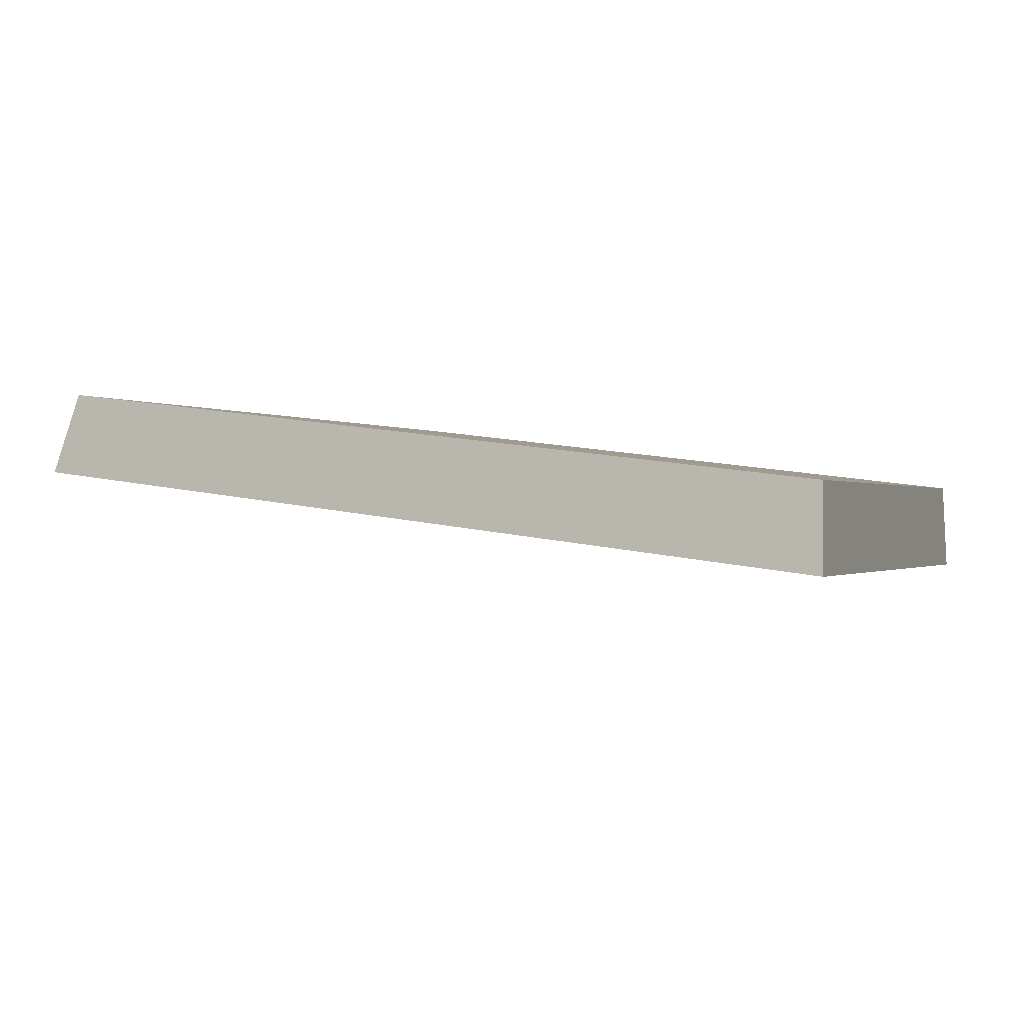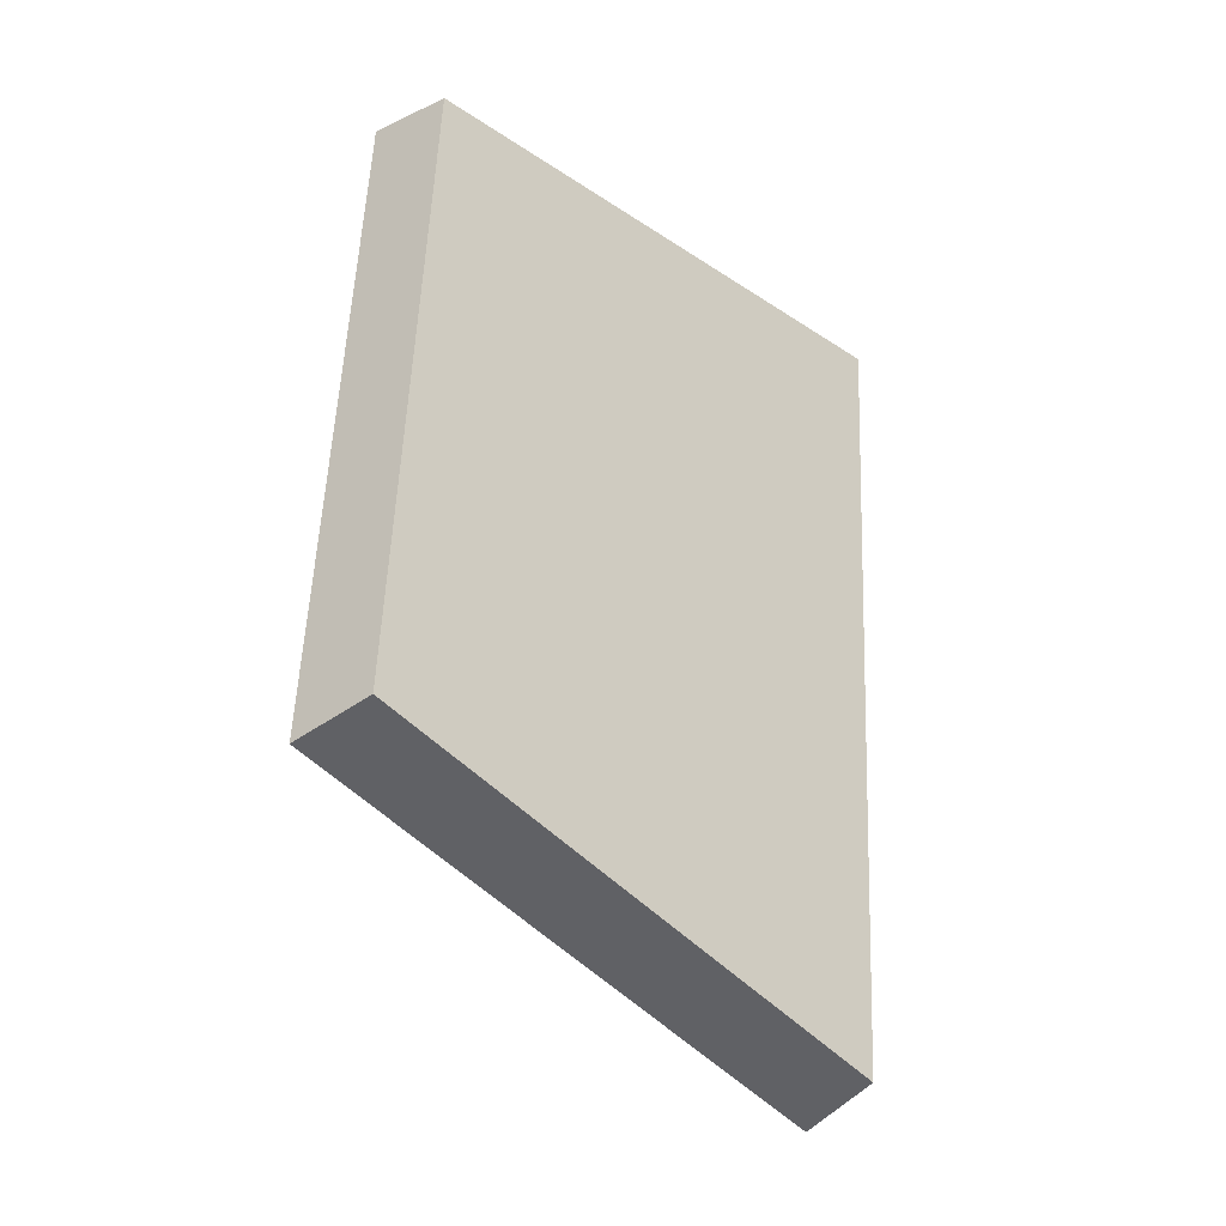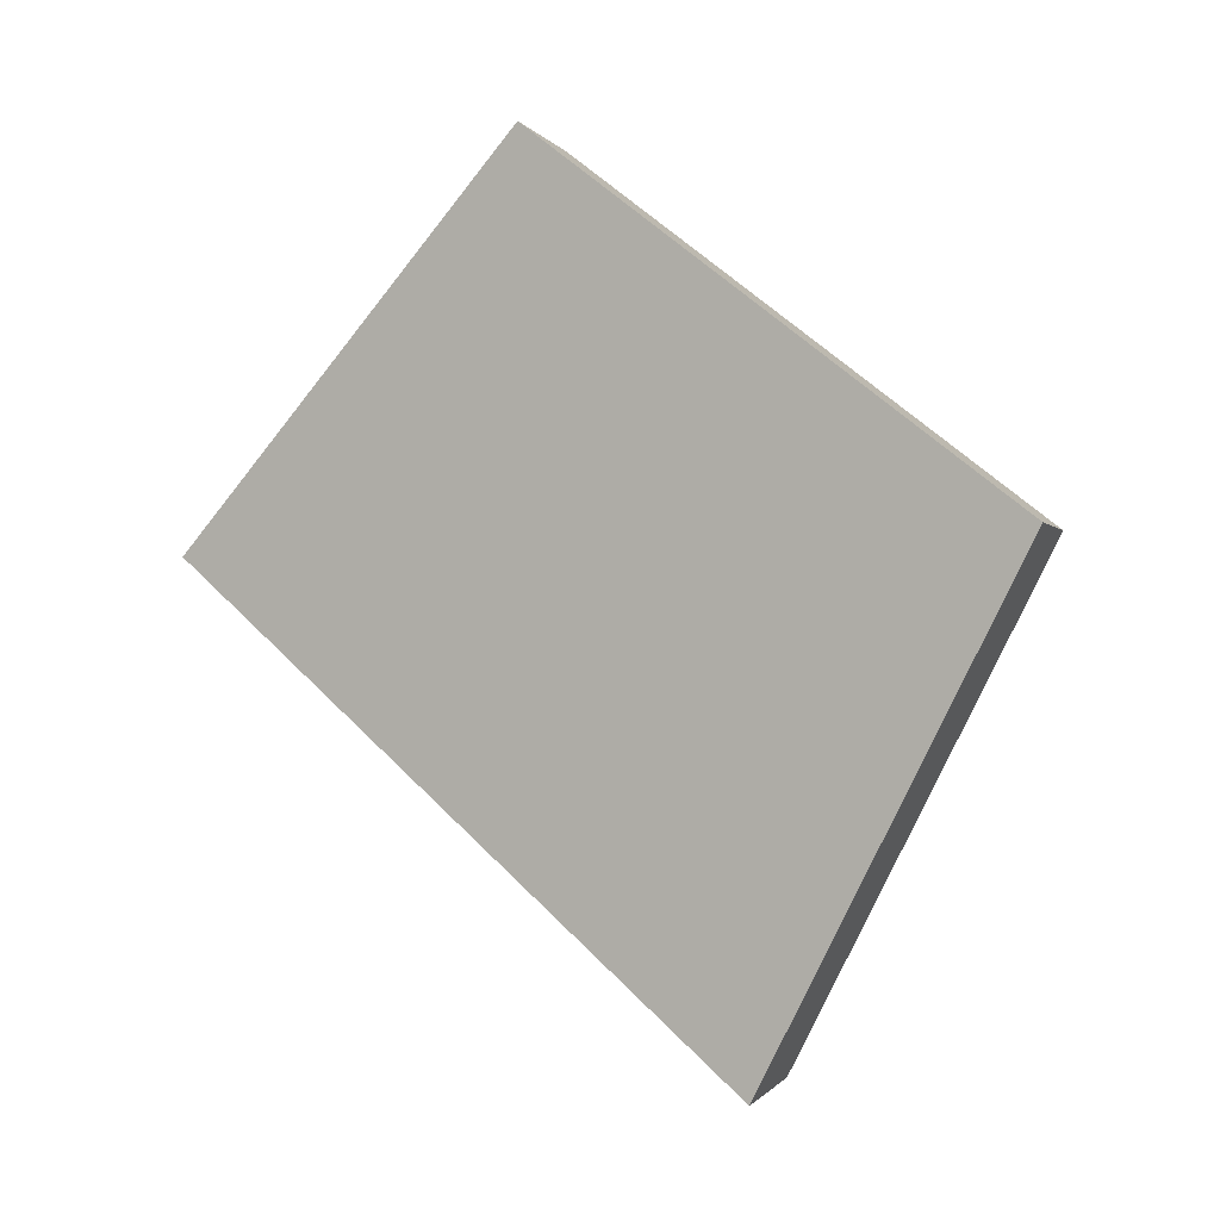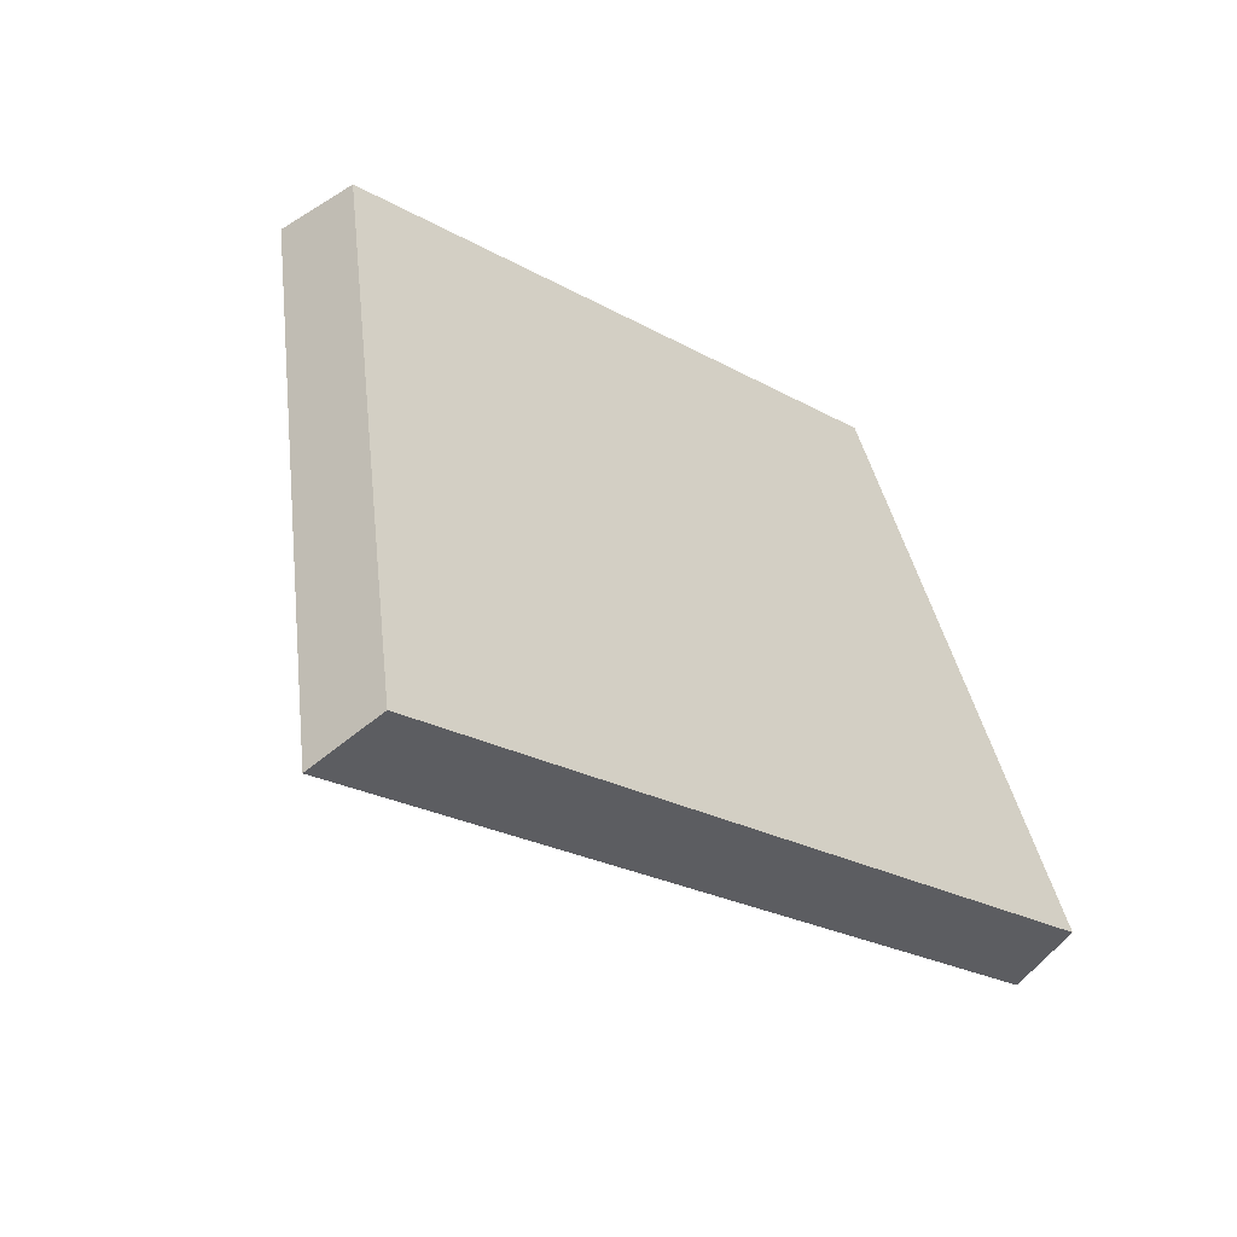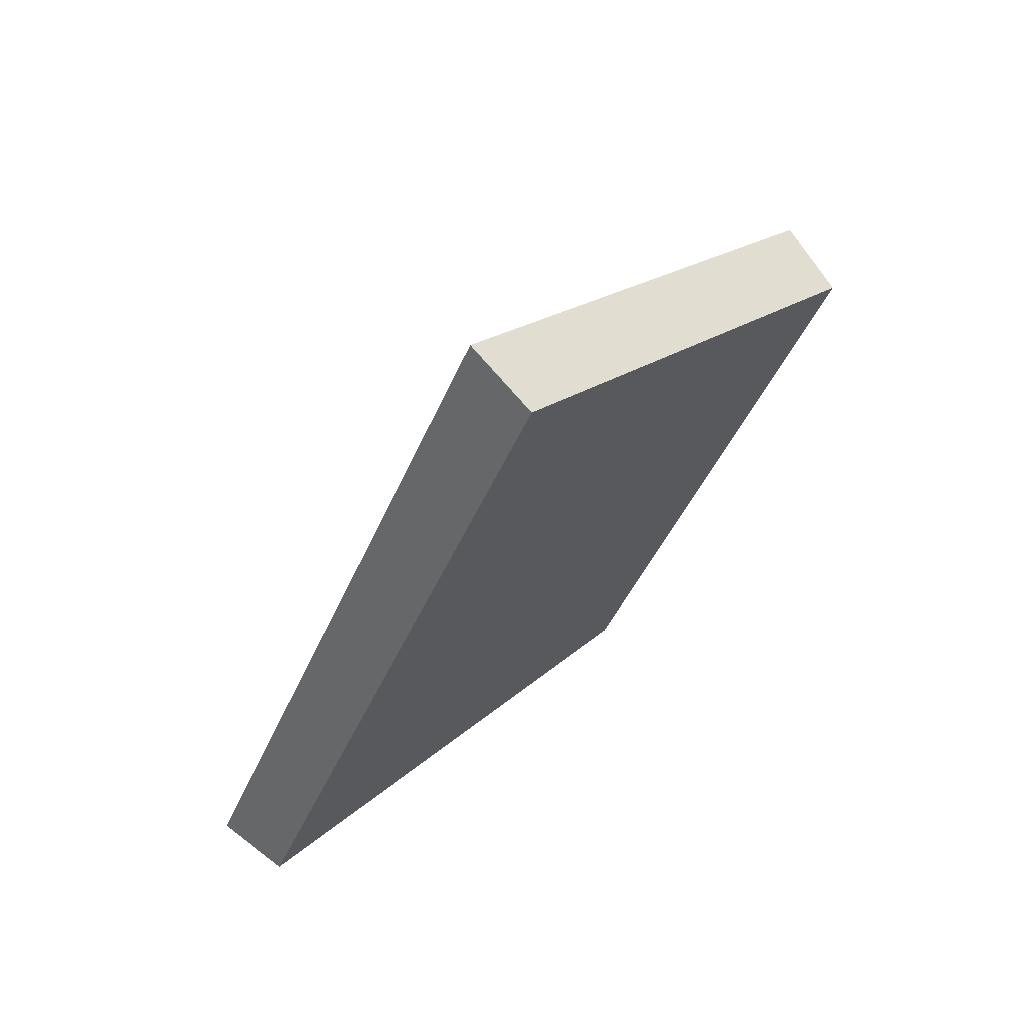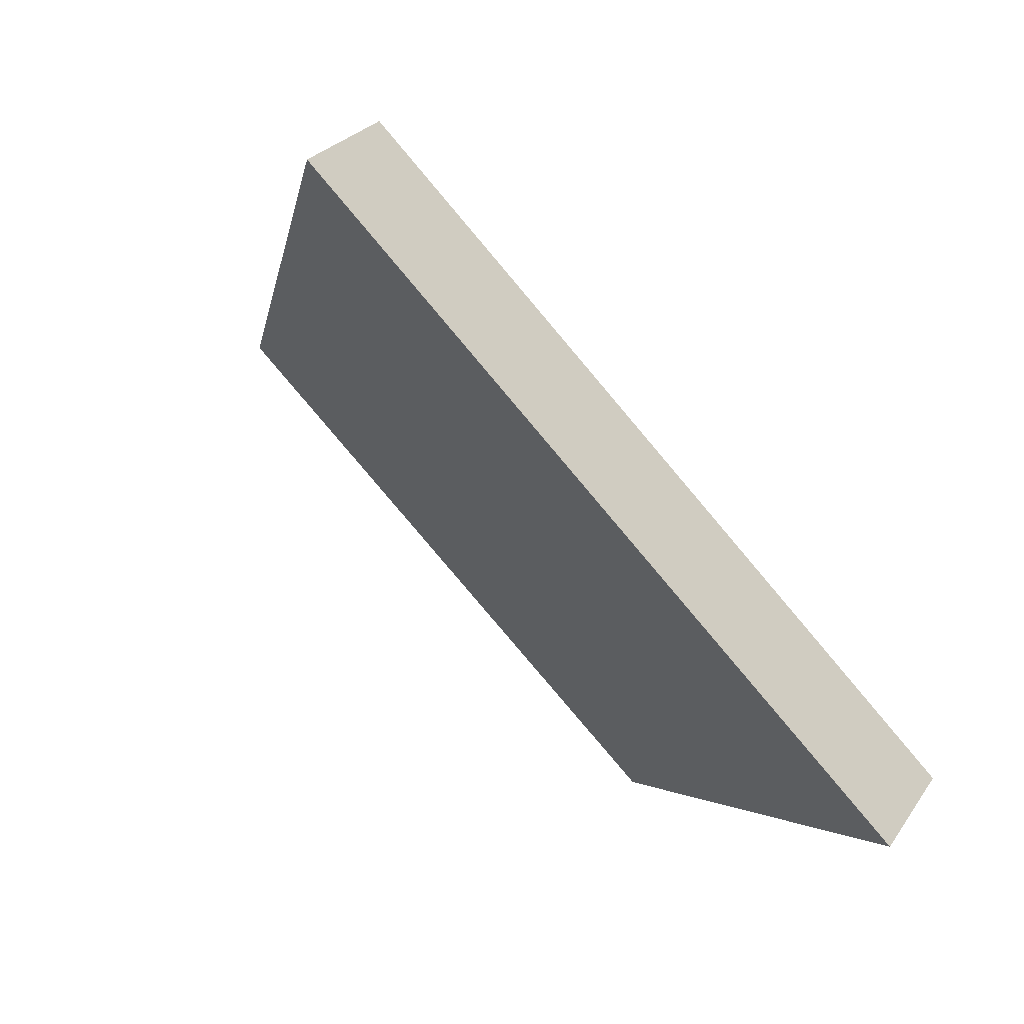
<metadata>
{"format":"obj","ext":"obj","renderer":"f3d","projection":"perspective","resolution":1024,"background":"white","views":[{"elev":-47.5,"azim":15.9,"up":"+Z"},{"elev":77.3,"azim":-87.4,"up":"+Z"},{"elev":52.6,"azim":-106.4,"up":"+Y"},{"elev":15.7,"azim":-38.8,"up":"+Z"},{"elev":-41.3,"azim":-84.9,"up":"+Y"},{"elev":-47.9,"azim":-44.1,"up":"+Z"}]}
</metadata>
<code>
v 2.095 0.1026 2.664
v 2.112 0.1026 2.655
v 2.114 0.1118 2.664
v 2.101 0.1118 2.671
v 2.114 0.1132 2.663
v 2.114 0.1118 2.664
v 2.112 0.1026 2.655
v 2.112 0.1038 2.654
v 2.1 0.1132 2.67
v 2.101 0.1118 2.671
v 2.114 0.1118 2.664
v 2.114 0.1132 2.663
v 2.112 0.1038 2.654
v 2.112 0.1026 2.655
v 2.095 0.1026 2.664
v 2.094 0.1038 2.662
v 2.094 0.1038 2.662
v 2.095 0.1026 2.664
v 2.101 0.1118 2.671
v 2.1 0.1132 2.67
v 2.1 0.1132 2.67
v 2.114 0.1132 2.663
v 2.112 0.1038 2.654
v 2.094 0.1038 2.662
f 1 2 3
f 1 3 4
f 5 6 7
f 5 7 8
f 9 10 11
f 9 11 12
f 13 14 15
f 13 15 16
f 17 18 19
f 17 19 20
f 21 22 23
f 21 23 24

</code>
